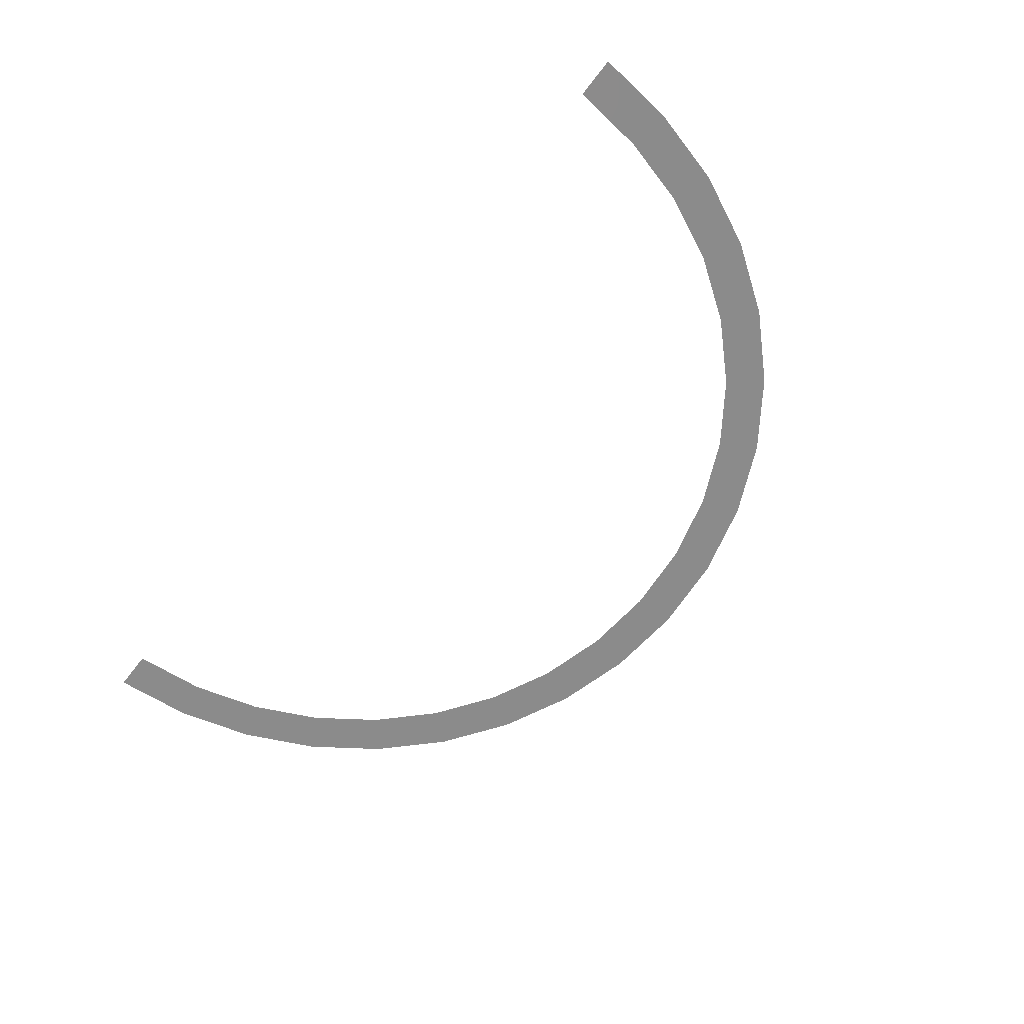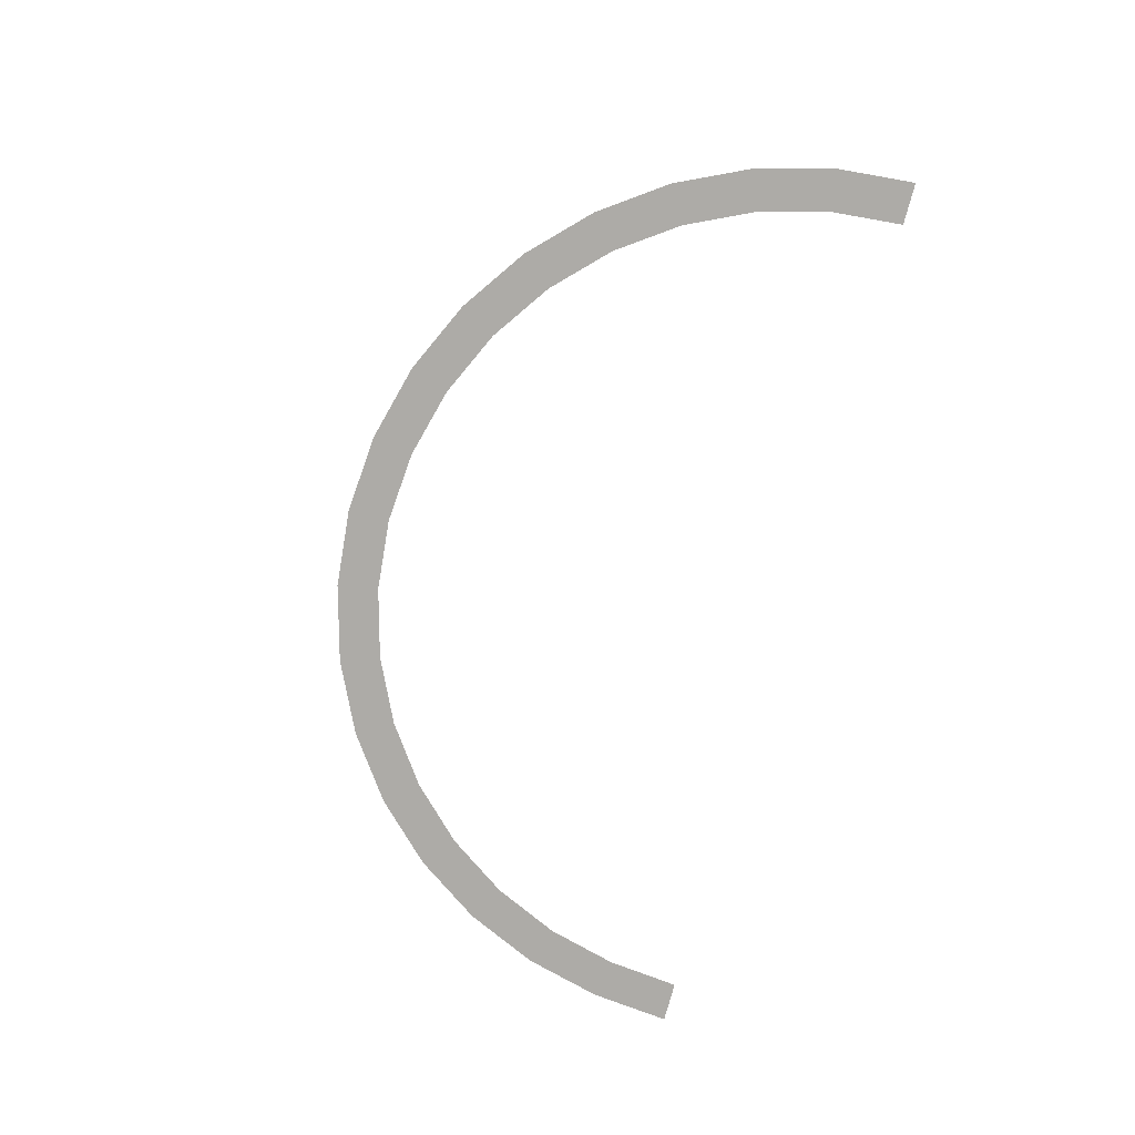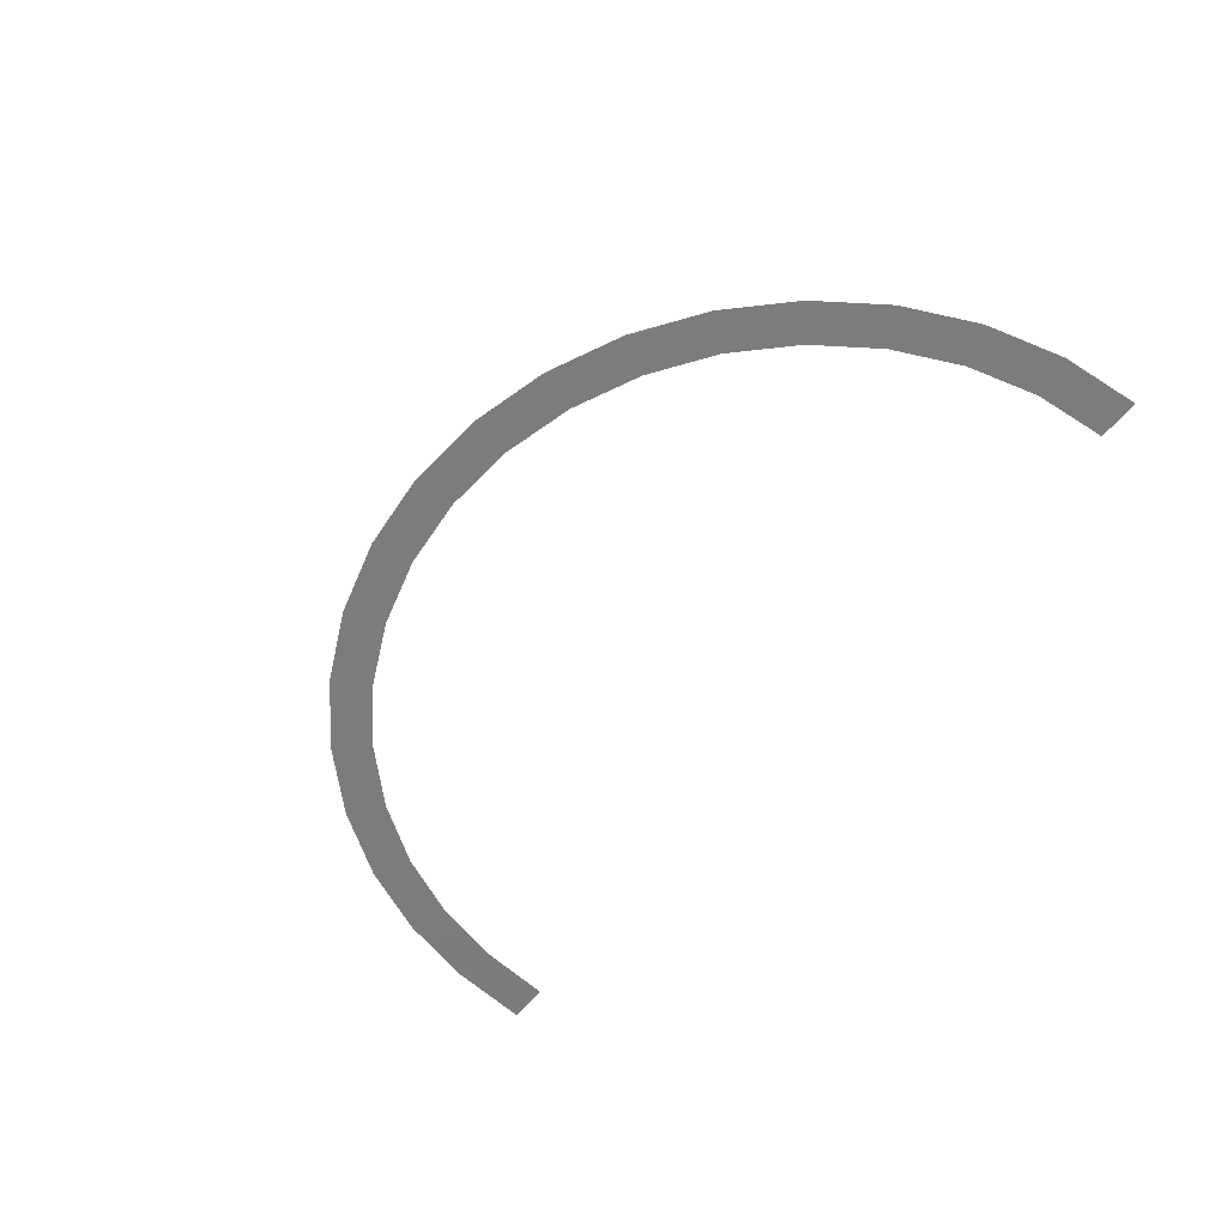
<metadata>
{"format":"obj","ext":"obj","renderer":"f3d","projection":"perspective","resolution":1024,"background":"white","views":[{"elev":-63.9,"azim":-127.4,"up":"+Y"},{"elev":-76.4,"azim":75.2,"up":"+Y"},{"elev":-58.6,"azim":51.8,"up":"+Y"}]}
</metadata>
<code>
v  55.7 1.372 64.25
v  52.7 1.372 64.25
v  52.25 1.372 69.51
v  55.21 1.372 70.03
v  50.9 1.372 74.56
v  53.72 1.372 75.58
v  48.69 1.372 79.3
v  51.29 1.372 80.8
v  45.69 1.372 83.58
v  47.99 1.372 85.51
v  41.99 1.372 87.28
v  43.92 1.372 89.58
v  37.71 1.372 90.28
v  39.21 1.372 92.88
v  32.97 1.372 92.49
v  33.99 1.372 95.31
v  27.92 1.372 93.84
v  28.44 1.372 96.8
v  22.71 1.372 94.3
v  22.71 1.372 97.3
v  17.5 1.372 93.84
v  16.98 1.372 96.8
v  12.45 1.372 92.49
v  11.42 1.372 95.31
v  7.708 1.372 90.28
v  6.208 1.372 92.88
v  3.424 1.372 87.28
v  1.496 1.372 89.58
v  -0.2736 1.372 83.58
v  -2.572 1.372 85.51
v  -3.273 1.372 79.3
v  -5.871 1.372 80.8
v  -5.483 1.372 74.56
v  -8.302 1.372 75.58
v  -6.837 1.372 69.51
v  -9.791 1.372 70.03
v  -7.424 1.377 64.25
v  -10.42 1.377 64.25
g Box004
f 1 2 3 4
f 4 3 5 6
f 6 5 7 8
f 8 7 9 10
f 10 9 11 12
f 12 11 13 14
f 14 13 15 16
f 16 15 17 18
f 18 17 19 20
f 20 19 21 22
f 22 21 23 24
f 24 23 25 26
f 26 25 27 28
f 28 27 29 30
f 30 29 31 32
f 32 31 33 34
f 34 33 35 36
f 36 35 37 38

</code>
